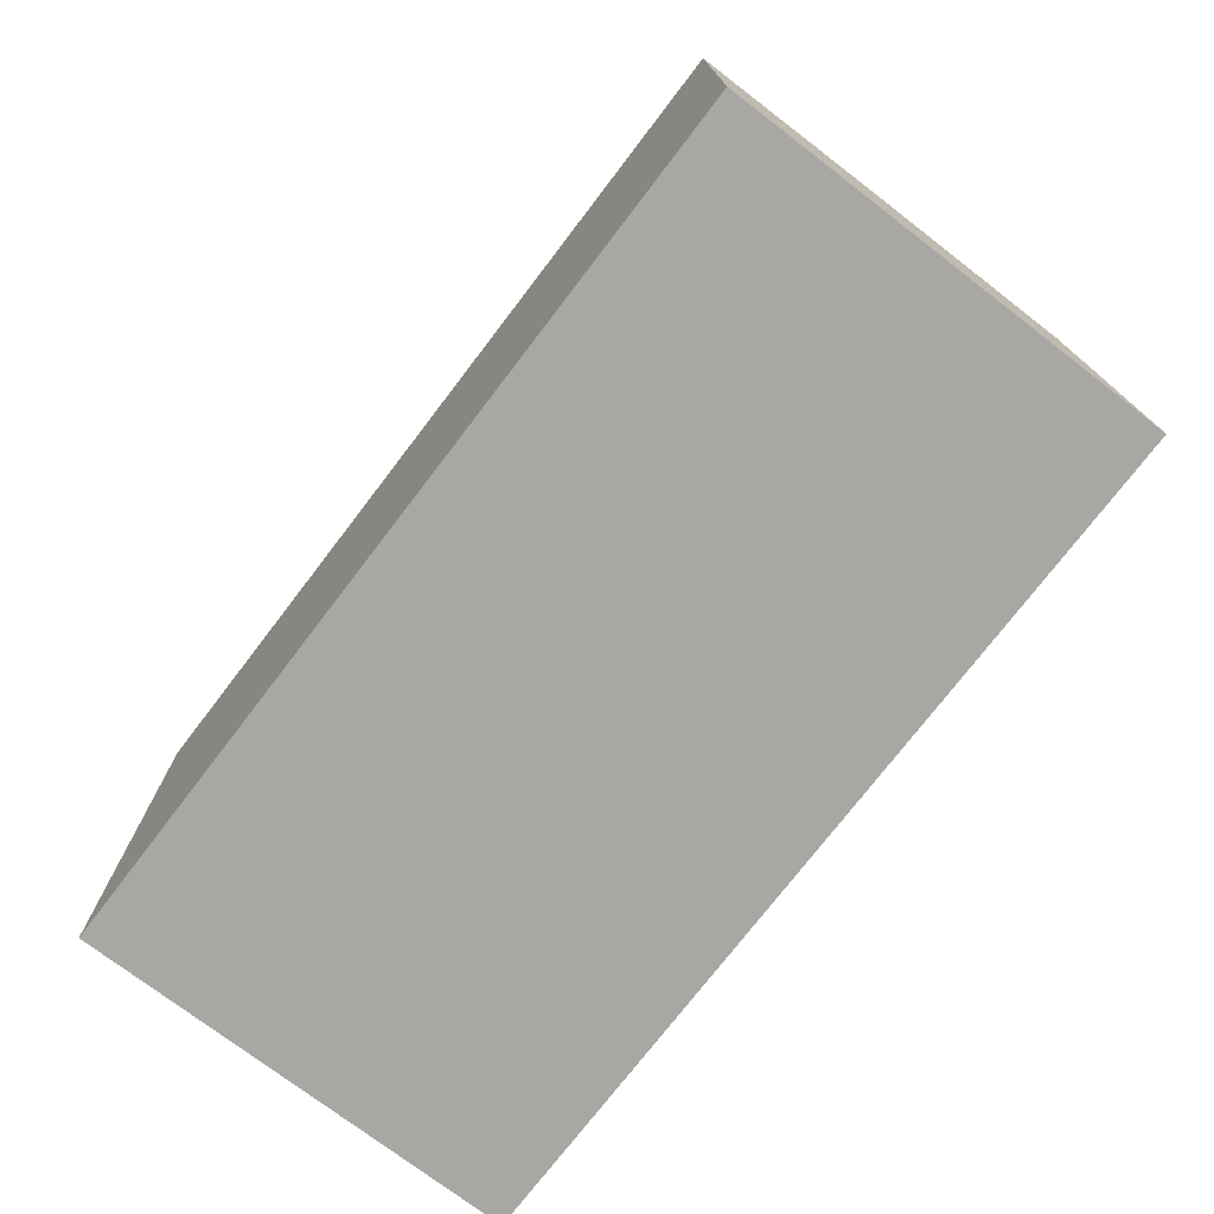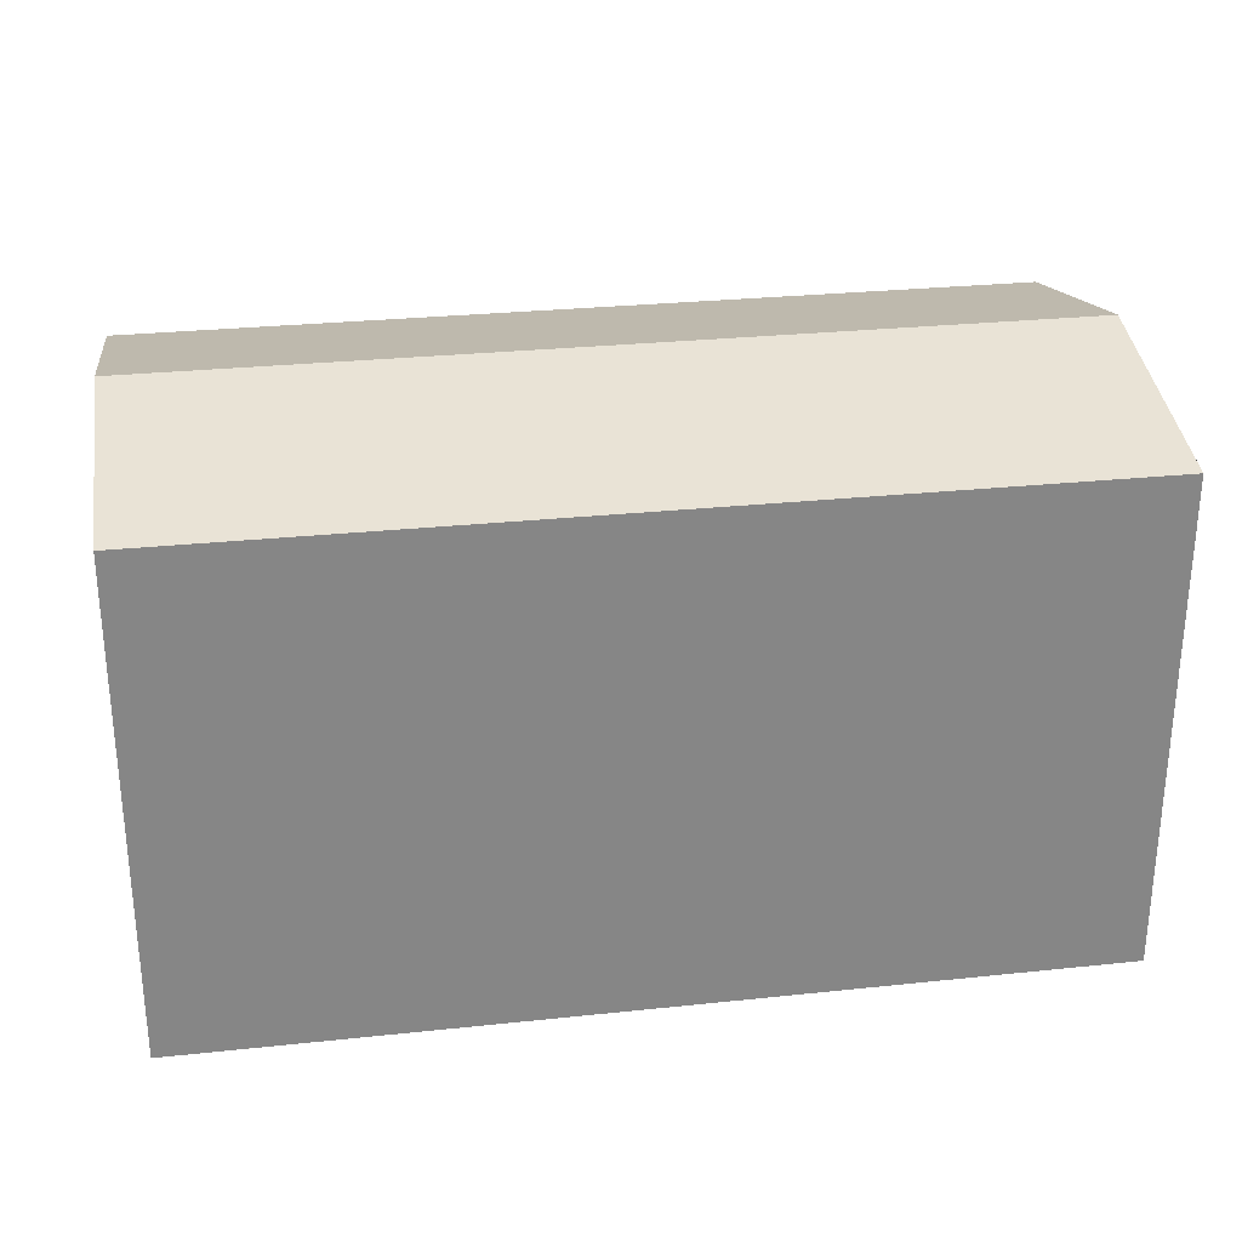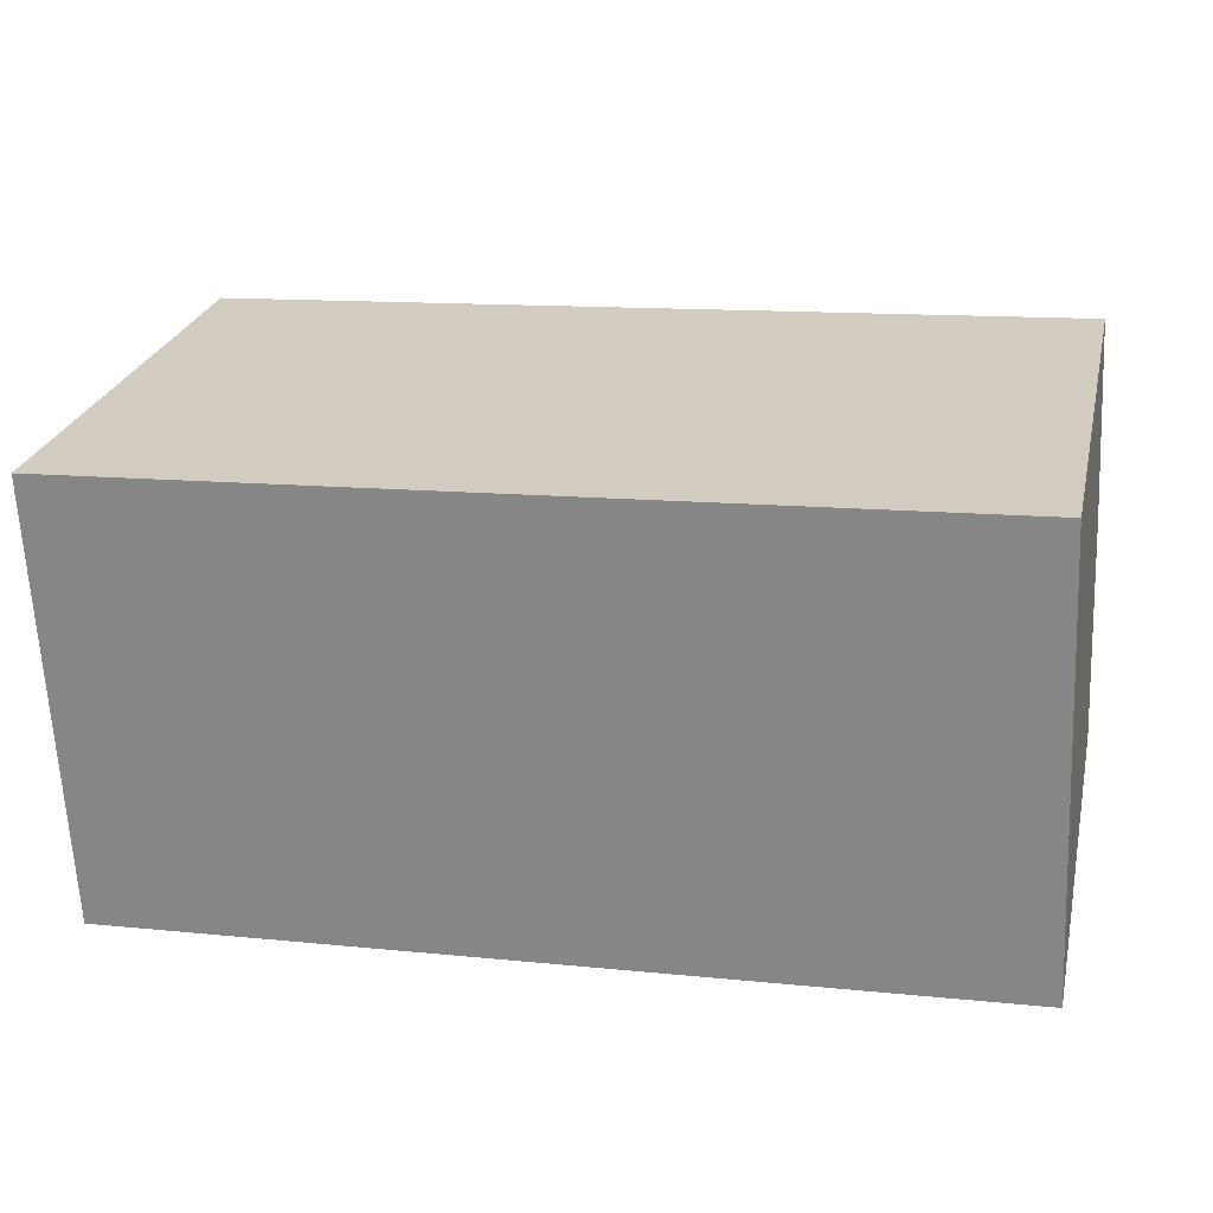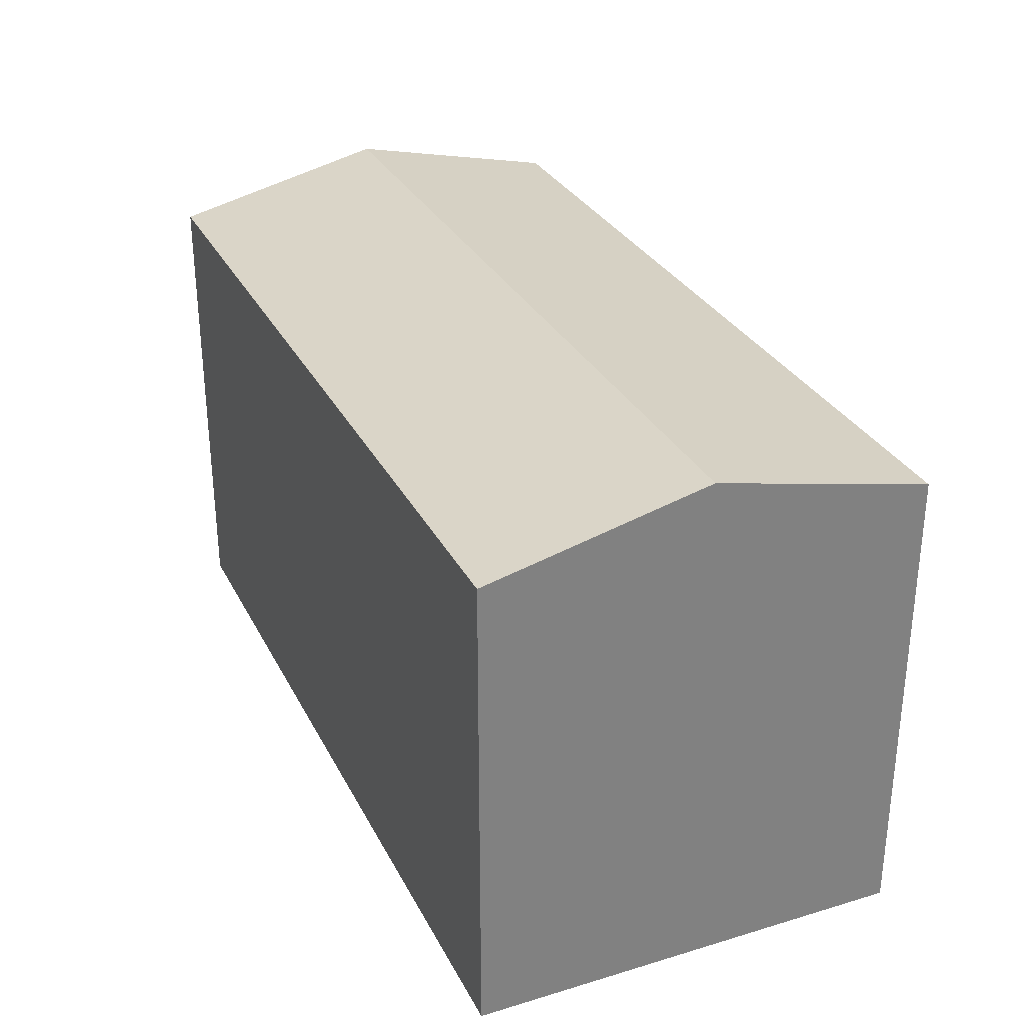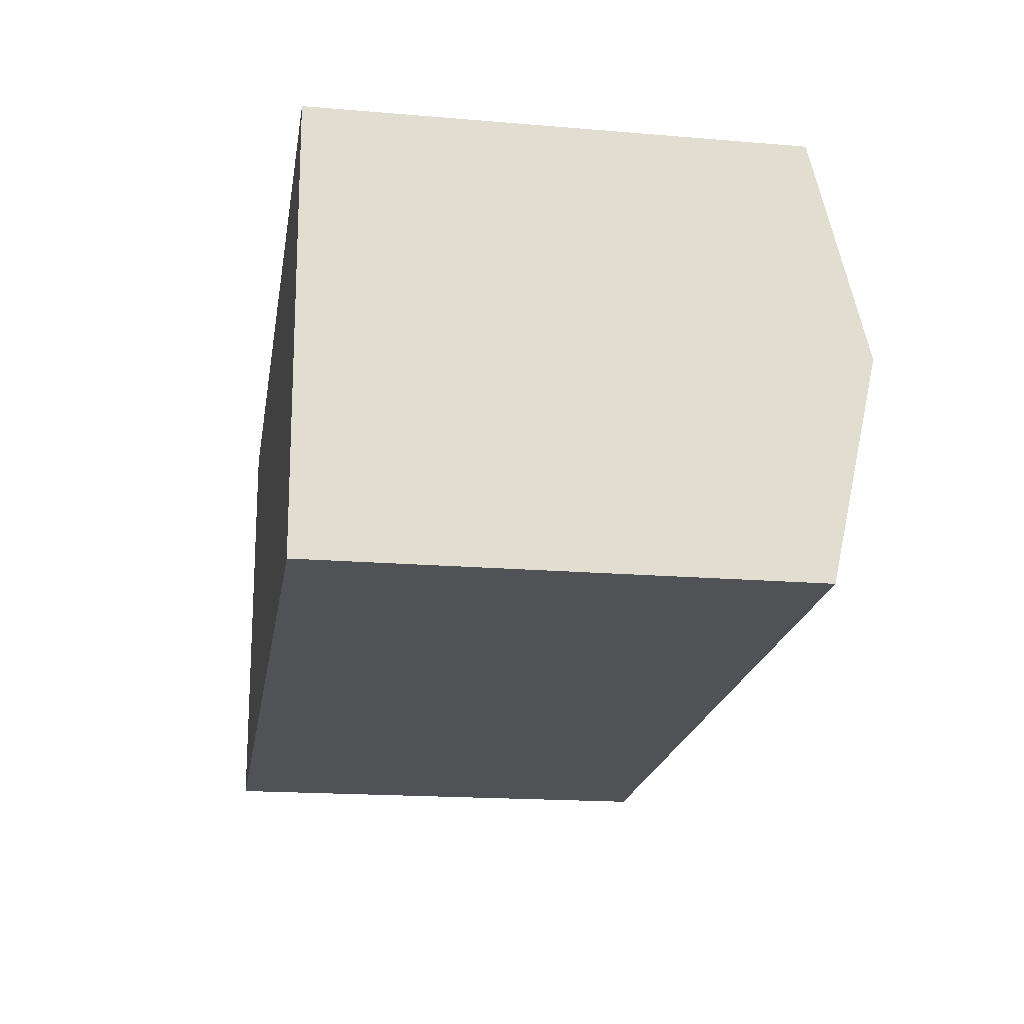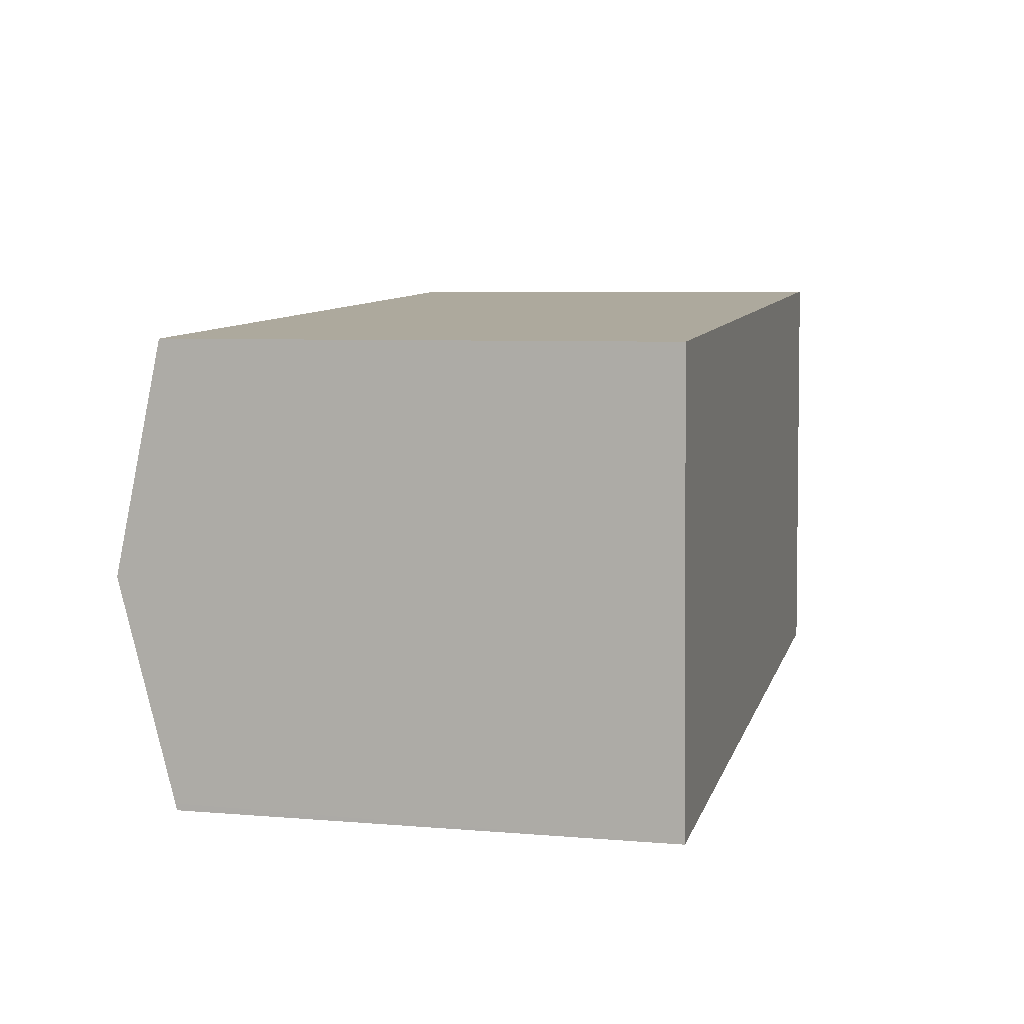
<metadata>
{"format":"obj","ext":"obj","renderer":"f3d","projection":"perspective","resolution":1024,"background":"white","views":[{"elev":-74.7,"azim":-130.2,"up":"+Y"},{"elev":28.3,"azim":168.1,"up":"+Y"},{"elev":25.4,"azim":12.8,"up":"+Z"},{"elev":30.5,"azim":-116.1,"up":"+Y"},{"elev":-18.0,"azim":80.7,"up":"+Z"},{"elev":6.2,"azim":-75.7,"up":"+Z"}]}
</metadata>
<code>
v  23.69 13.58 -1.702
v  23.11 12.92 1.13
v  23.55 12.92 1.152
v  0.282 14.29 -5.927
v  0 12.92 7.913e-16
v  23.84 14.29 -4.776
v  13.29 12.92 -11.23
v  24.13 12.92 -10.7
v  11.91 12.92 -11.3
v  0.564 12.92 -11.86
v  0.564 7.259e-16 -11.86
v  0.555 12.96 -11.68
v  0.282 3.629e-16 -5.927
v  0 0 0
v  0.555 7.151e-16 -11.68
v  23.11 -6.919e-17 1.13
v  23.55 -7.054e-17 1.152
v  23.84 2.924e-16 -4.776
v  24.13 6.554e-16 -10.7
v  23.69 1.042e-16 -1.702
v  13.29 6.878e-16 -11.23
v  11.91 6.919e-16 -11.3
g defaultobject
f 1 2 3
f 2 4 5
f 4 2 1
f 4 1 6
f 7 6 8
f 6 7 4
f 4 7 9
f 4 9 10
f 11 12 10
f 12 11 4
f 4 11 5
f 5 11 13
f 5 13 14
f 13 11 15
f 14 2 5
f 2 14 16
f 2 16 3
f 3 16 17
f 17 1 3
f 1 17 6
f 6 17 8
f 8 17 18
f 8 18 19
f 18 17 20
f 19 7 8
f 7 19 9
f 9 19 10
f 10 19 21
f 10 21 22
f 10 22 11
f 16 20 17
f 20 16 14
f 20 14 18
f 18 14 19
f 19 14 21
f 21 14 22
f 22 14 13
f 22 13 11
f 11 13 15

</code>
